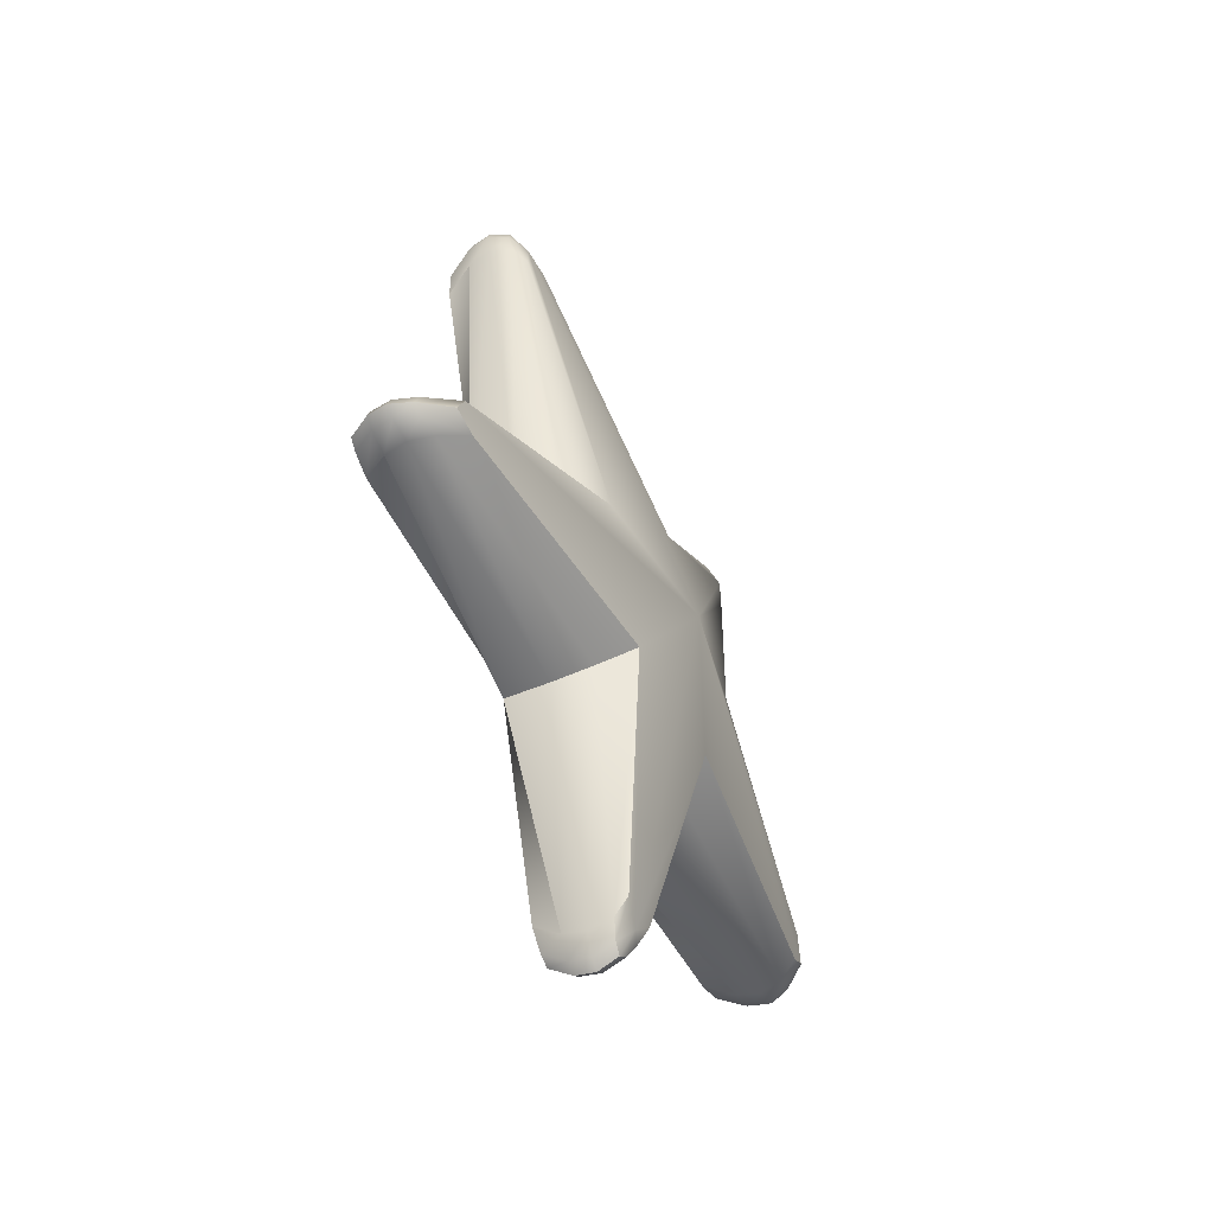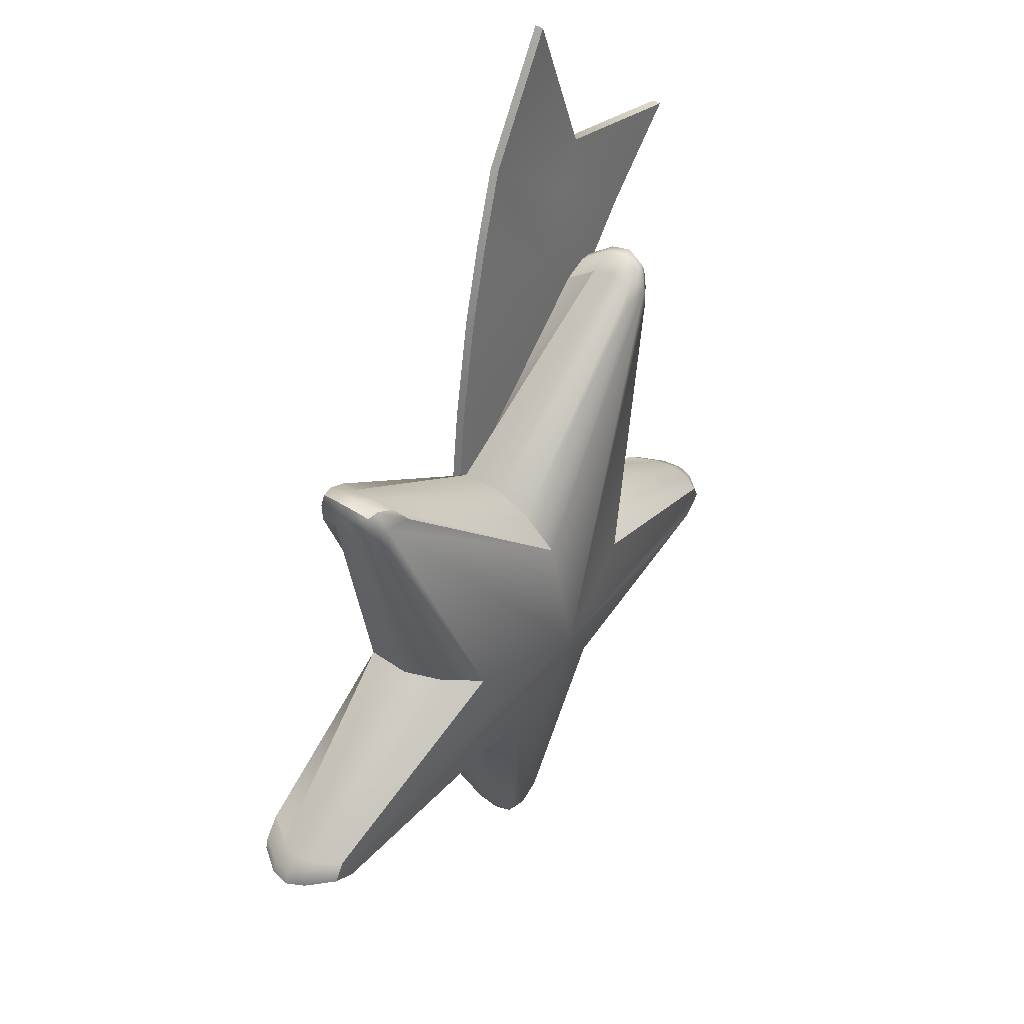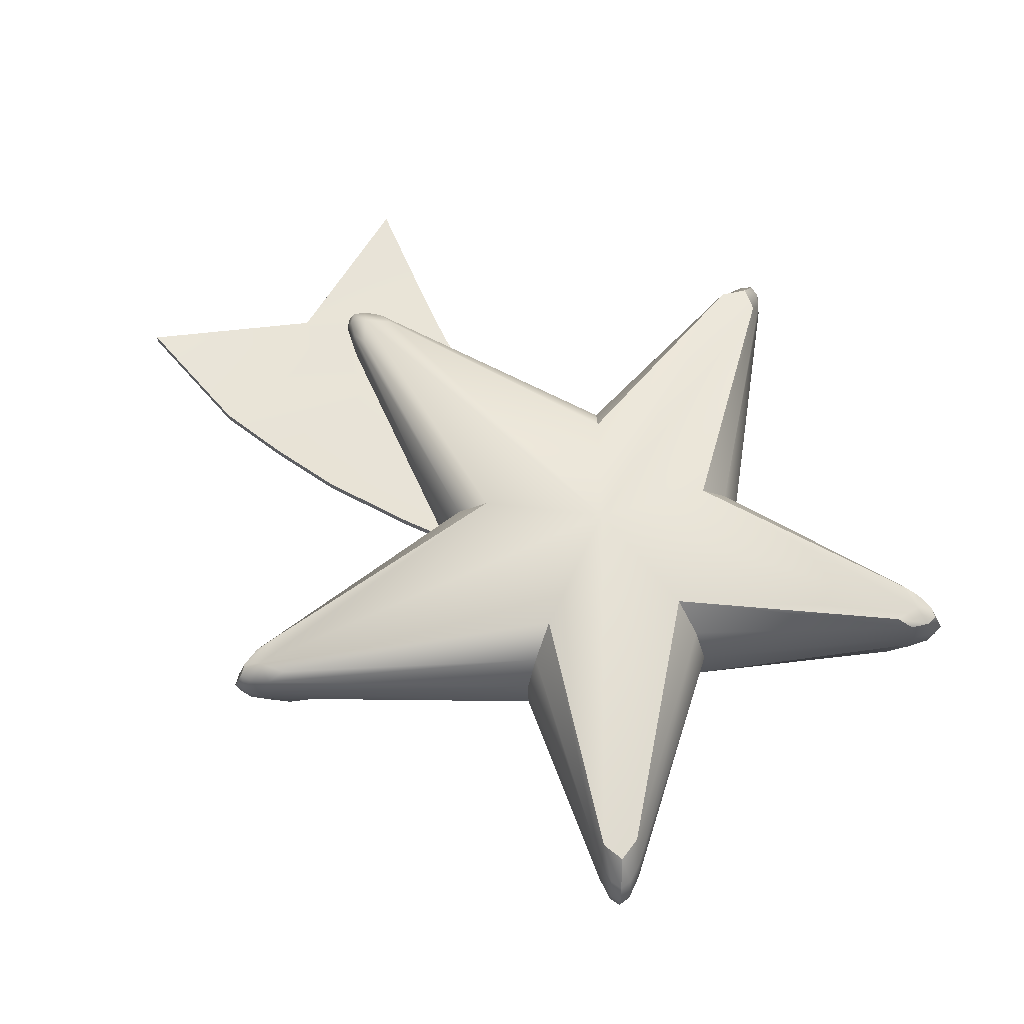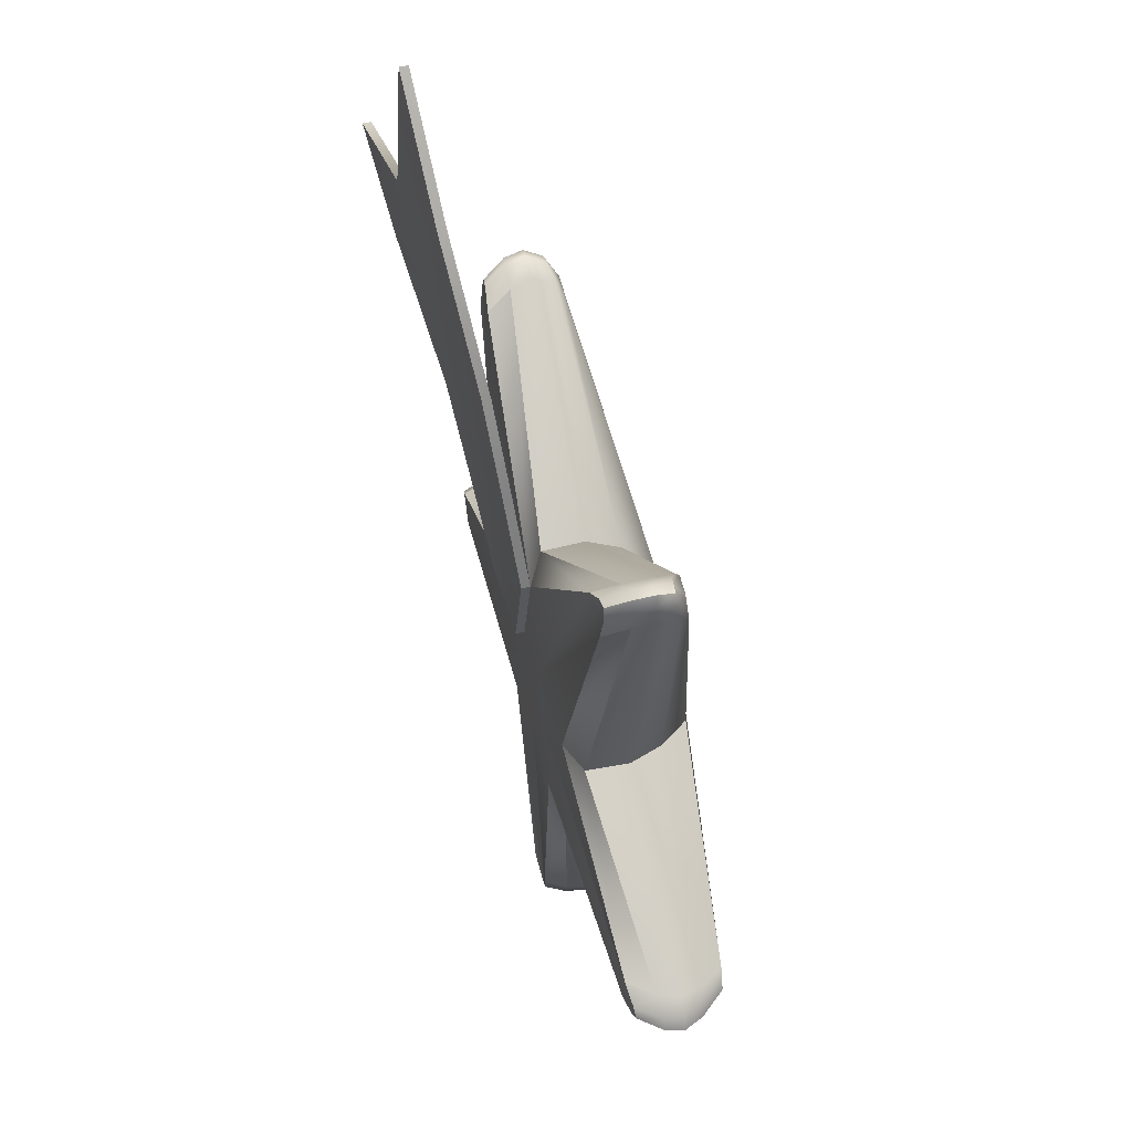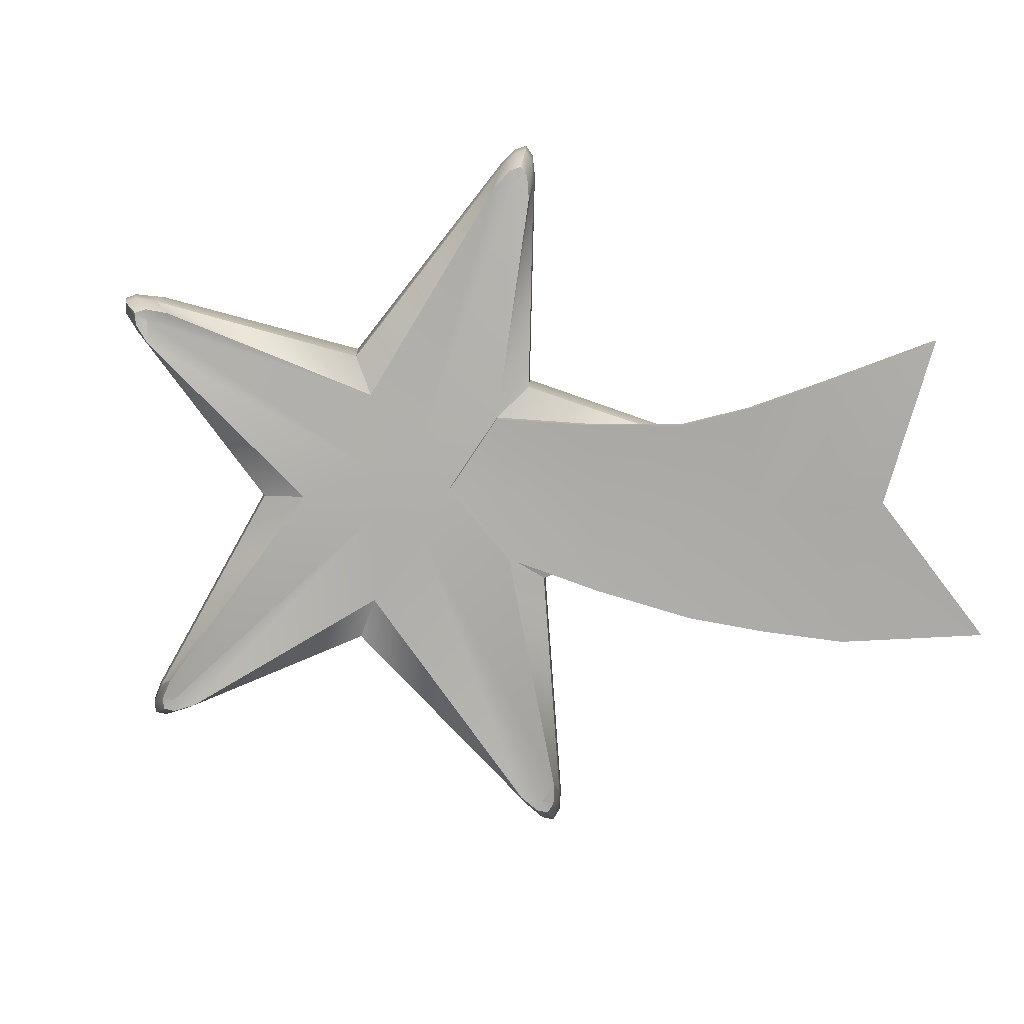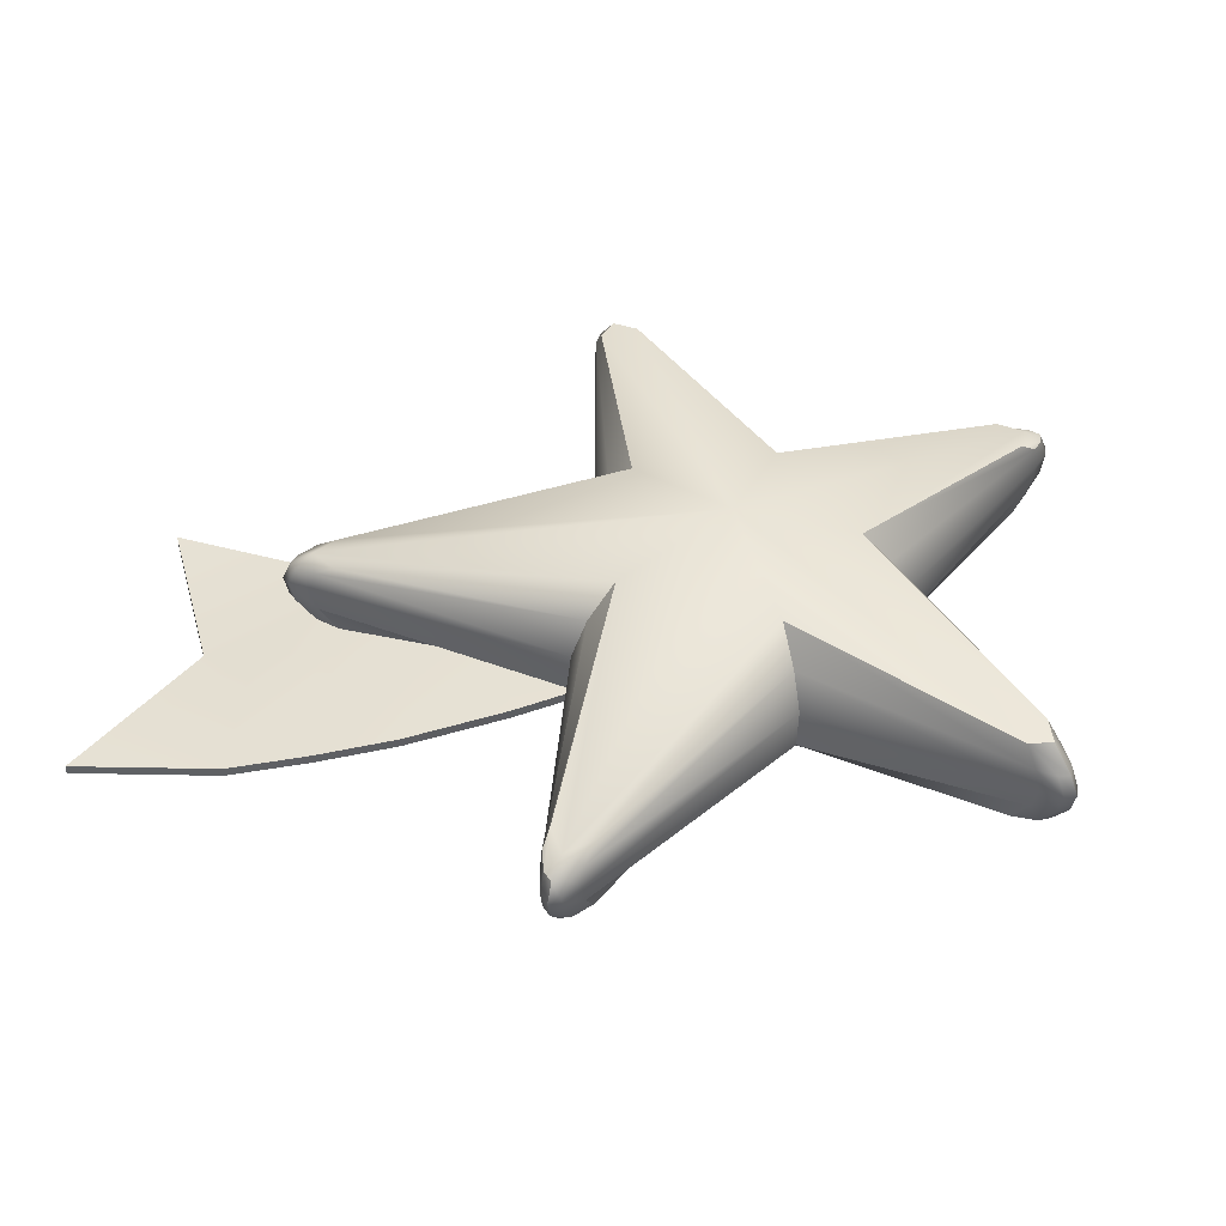
<metadata>
{"format":"obj","ext":"obj","renderer":"f3d","projection":"perspective","resolution":1024,"background":"white","views":[{"elev":-50.0,"azim":115.2,"up":"+Z"},{"elev":46.1,"azim":126.1,"up":"+Z"},{"elev":62.3,"azim":103.0,"up":"+Y"},{"elev":46.4,"azim":75.5,"up":"+Z"},{"elev":-78.2,"azim":-123.6,"up":"+Y"},{"elev":43.7,"azim":57.4,"up":"+Y"}]}
</metadata>
<code>
v  -4.275 0.0002 6.689
v  4.275 0.0002 6.689
v  -0 0.0002 20.85
v  -0 18.25 20.92
v  0.0281 22.2 2.369
v  -32.3 12.52 49.45
v  -28.16 12.4 48.57
v  49.95 14.58 -8.777
v  51.44 14.45 -11.89
v  18.06 18.23 6.703
v  9.961 18.23 -12.07
v  48.08 14.83 -13.39
v  2.903 13.26 -45.93
v  -0 12.72 -48.65
v  -51.51 14.08 -11.69
v  -49.45 14.59 -8.193
v  -18.06 18.23 6.703
v  -2.903 13.26 -45.93
v  -9.961 18.23 -12.07
v  -48.08 14.47 -13.67
v  32.3 12.52 49.45
v  33.04 12.93 45.36
v  28.16 12.99 48.57
v  -33.04 12.33 45.36
v  28.16 1.022 48.57
v  29.67 4.734 50.74
v  -0 1.56 27.72
v  17.99 0.0002 6.689
v  24.64 1.577 8.328
v  34.57 4.766 47.53
v  33.04 1.085 45.36
v  49.45 0.885 -8.193
v  51.92 4.665 -8.908
v  9.918 0.0002 -12
v  13.59 1.578 -17.28
v  50.54 4.728 -14.41
v  48.08 1.011 -13.67
v  2.903 0.9042 -45.93
v  2.912 4.675 -48.44
v  -9.918 0.0002 -12
v  -13.59 1.578 -17.28
v  -2.912 4.675 -48.44
v  -2.903 0.9042 -45.93
v  -48.08 1.011 -13.67
v  -50.54 4.728 -14.41
v  -17.99 0.0002 6.689
v  -24.64 1.577 8.328
v  -51.92 4.665 -8.908
v  -49.45 0.885 -8.193
v  -33.04 1.085 45.36
v  -34.57 4.766 47.53
v  -29.67 4.734 50.74
v  -28.16 1.022 48.57
v  29.67 11.36 50.74
v  32.33 10.8 52.08
v  53.99 10.88 -10.91
v  54.6 10.69 -12.54
v  2.912 11.42 -48.44
v  1.457 10.92 -50.86
v  -50.54 11.37 -14.41
v  -53.29 10.86 -13.66
v  -34.57 11.33 47.53
v  -34.78 10.79 50.47
v  34.78 10.79 50.47
v  34.57 11.33 47.53
v  34.11 10.63 52.11
v  53.29 10.86 -13.66
v  -1.457 10.92 -50.86
v  -2.912 11.42 -48.44
v  -0 10.73 -51.85
v  -53.99 10.88 -10.91
v  -51.92 11.43 -8.908
v  -54.6 10.69 -12.54
v  -32.33 10.8 52.08
v  -29.67 11.36 50.74
v  -34.11 10.63 52.11
v  30.18 8.05 51.47
v  -0 8.05 28.04
v  -0 13.36 25.45
v  24.97 8.05 8.389
v  35.08 8.05 48.25
v  22.47 13.35 7.767
v  52.74 8.05 -9.146
v  51.92 11.43 -8.908
v  13.77 8.05 -17.57
v  51.36 8.05 -14.65
v  12.39 13.34 -15.59
v  50.54 11.37 -14.41
v  2.915 8.05 -49.28
v  -13.77 8.05 -17.57
v  -12.39 13.34 -15.59
v  -2.915 8.05 -49.28
v  -51.36 8.05 -14.65
v  -24.97 8.05 8.389
v  -52.74 8.05 -9.146
v  -22.47 13.35 7.767
v  -35.08 8.05 48.25
v  -30.18 8.05 51.47
v  33.02 7.892 53.11
v  32.62 4.901 52.56
v  31.13 1.435 50.44
v  55.2 7.91 -11.23
v  54.61 4.865 -11.04
v  52.22 1.353 -10.33
v  1.458 7.926 -52.14
v  1.456 4.871 -51.56
v  1.452 1.357 -49.12
v  -54.51 7.915 -13.98
v  -53.93 4.897 -13.79
v  -51.54 1.416 -13.07
v  -35.47 7.895 51.5
v  -35.07 4.917 50.95
v  -33.57 1.466 48.84
v  35.47 7.895 51.5
v  35.07 4.917 50.95
v  33.57 1.466 48.84
v  34.81 7.847 53.17
v  34.42 4.964 52.64
v  32.93 1.583 50.53
v  54.51 7.915 -13.98
v  53.93 4.897 -13.79
v  51.54 1.416 -13.07
v  55.86 7.866 -12.86
v  55.3 4.942 -12.67
v  52.92 1.53 -11.96
v  -1.458 7.926 -52.14
v  -1.456 4.871 -51.56
v  -1.452 1.357 -49.12
v  -0 7.879 -53.17
v  -0 4.934 -52.62
v  -0 1.508 -50.19
v  -55.2 7.91 -11.23
v  -54.61 4.865 -11.04
v  -52.22 1.353 -10.33
v  -55.86 7.866 -12.86
v  -55.3 4.942 -12.67
v  -52.92 1.53 -11.96
v  -33.02 7.892 53.11
v  -32.62 4.901 52.56
v  -31.13 1.435 50.44
v  -34.81 7.847 53.17
v  -34.42 4.964 52.64
v  -32.93 1.583 50.53
v  -0 1.435 -48.01
v  -31.77 1.318 48.75
v  -8.965 0.225 13.86
v  -50.76 1.456 -11.43
v  50.78 1.459 -11.45
v  50.77 1.459 -11.46
v  31.76 1.518 48.74
v  6.581 0.0002 -0.9511
v  -0 0.0002 -5.36
v  -6.581 0.0002 -0.9511
v  -50.76 1.459 -11.45
v  0.0265 1.43 -47.99
v  31.76 1.518 48.74
v  31.76 1.518 48.74
v  50.76 1.459 -11.45
v  -0 1.434 -47.97
v  -50.74 1.458 -11.44
v  -4.275 -1.365 6.689
v  -17.99 -1.365 6.689
v  -0 -1.365 20.85
v  -8.965 -1.14 13.86
v  -25.32 -1.53 19.08
v  -15.66 -1.244 26.53
v  -3.828 -1.535 35.52
v  -25.32 -2.894 19.08
v  -3.828 -2.9 35.52
v  -15.66 -2.609 26.53
v  -66.56 -7.609 55.74
v  -66.56 -8.973 55.74
v  -41.33 -8.551 63.79
v  -41.33 -7.186 63.79
v  -51.72 -6.079 45.39
v  -35.96 -5.717 58.2
v  -32.61 -7.609 89.09
v  -19.25 -6.074 71.74
v  -51.72 -7.444 45.39
v  -32.61 -8.973 89.09
v  -19.25 -7.438 71.74
v  -35.96 -7.082 58.2
v  -33.61 -3.046 31.26
v  -22.33 -2.735 39.46
v  -8.559 -3.048 50.09
v  -33.61 -4.411 31.26
v  -8.559 -4.413 50.09
v  -22.33 -4.1 39.46
v  -41.84 -4.562 38.37
v  -29.39 -4.226 48.59
v  -13.58 -4.561 60.94
v  -41.84 -5.927 38.37
v  -13.58 -5.925 60.94
v  -29.39 -5.591 48.59
g Cylinder001
f 1 2 3
f 4 5 6 7
f 8 9 5 10
f 11 5 9 12
f 11 13 14 5
f 5 15 16 17
f 14 18 19 5
f 5 19 20 15
f 21 22 10 5
f 4 23 21 5
f 5 17 24 6
f 25 26 27 3
f 28 29 30 31
f 32 33 29 28
f 34 35 36 37
f 38 39 35 34
f 40 41 42 43
f 44 45 41 40
f 46 47 48 49
f 50 51 47 46
f 3 27 52 53
f 23 54 55 21
f 8 56 57 9
f 13 58 59 14
f 20 60 61 15
f 24 62 63 6
f 21 64 65 22
f 21 66 64
f 21 55 66
f 9 57 67 12
f 14 68 69 18
f 14 70 68
f 14 59 70
f 15 71 72 16
f 15 73 71
f 15 61 73
f 6 74 75 7
f 6 76 74
f 6 63 76
f 26 77 78 27
f 77 54 79 78
f 54 23 4 79
f 29 80 81 30
f 80 82 65 81
f 82 10 22 65
f 33 83 80 29
f 83 84 82 80
f 84 8 10 82
f 35 85 86 36
f 85 87 88 86
f 87 11 12 88
f 39 89 85 35
f 89 58 87 85
f 58 13 11 87
f 90 91 69 92
f 91 19 18 69
f 45 93 90 41
f 93 60 91 90
f 60 20 19 91
f 47 94 95 48
f 94 96 72 95
f 96 17 16 72
f 51 97 94 47
f 97 62 96 94
f 62 24 17 96
f 27 78 98 52
f 78 79 75 98
f 79 4 7 75
f 54 77 99 55
f 77 26 100 99
f 26 25 101 100
f 84 83 102 56
f 83 33 103 102
f 33 32 104 103
f 58 89 105 59
f 89 39 106 105
f 39 38 107 106
f 60 93 108 61
f 93 45 109 108
f 45 44 110 109
f 62 97 111 63
f 97 51 112 111
f 51 50 113 112
f 64 114 81 65
f 114 115 30 81
f 115 116 31 30
f 66 117 114 64
f 117 118 115 114
f 118 119 116 115
f 55 99 117 66
f 99 100 118 117
f 100 101 119 118
f 67 120 86 88
f 120 121 36 86
f 121 122 37 36
f 57 123 120 67
f 123 124 121 120
f 124 125 122 121
f 56 102 123 57
f 102 103 124 123
f 103 104 125 124
f 68 126 92 69
f 126 127 42 92
f 127 128 43 42
f 70 129 126 68
f 129 130 127 126
f 130 131 128 127
f 59 105 129 70
f 105 106 130 129
f 106 107 131 130
f 71 132 95 72
f 132 133 48 95
f 133 134 49 48
f 73 135 132 71
f 135 136 133 132
f 136 137 134 133
f 61 108 135 73
f 108 109 136 135
f 109 110 137 136
f 74 138 98 75
f 138 139 52 98
f 139 140 53 52
f 76 141 138 74
f 141 142 139 138
f 142 143 140 139
f 63 111 141 76
f 111 112 142 141
f 112 113 143 142
f 41 90 92 42
f 8 84 56
f 67 88 12
f 128 131 144
f 3 53 145 146
f 49 134 147
f 122 125 148 149
f 150 101 25
f 34 151 152
f 153 1 46
f 28 2 151
f 151 2 1 153 152
f 152 153 40
f 53 140 145
f 140 143 113 145
f 145 113 50
f 145 50 46 146
f 137 110 154
f 107 38 155
f 125 104 148
f 2 28 31 156
f 116 119 157
f 157 119 101 150
f 25 3 2 156 150
f 150 156 157
f 157 156 31 116
f 32 28 151 158
f 37 122 149
f 104 32 158 148
f 148 158 149
f 149 158 151 34 37
f 38 34 152 159 155
f 159 152 40 43
f 43 128 144 159
f 159 144 155
f 155 144 131 107
f 44 40 153 160
f 160 153 46 49 147
f 134 137 154 147
f 147 154 160
f 160 154 110 44
f 46 1 161 162
f 1 3 163 161
f 161 163 164 162
f 146 46 165 166
f 3 146 166 167
f 46 162 168 165
f 163 3 167 169
f 162 164 170 168
f 164 163 169 170
f 171 172 173 174
f 175 171 174 176
f 176 174 177 178
f 179 172 171 175
f 178 177 180 181
f 182 173 172 179
f 181 180 173 182
f 165 183 184 166
f 166 184 185 167
f 168 186 183 165
f 167 185 187 169
f 170 188 186 168
f 169 187 188 170
f 183 189 190 184
f 189 175 176 190
f 184 190 191 185
f 190 176 178 191
f 186 192 189 183
f 192 179 175 189
f 185 191 193 187
f 191 178 181 193
f 188 194 192 186
f 194 182 179 192
f 187 193 194 188
f 193 181 182 194
f 173 180 177 174

</code>
